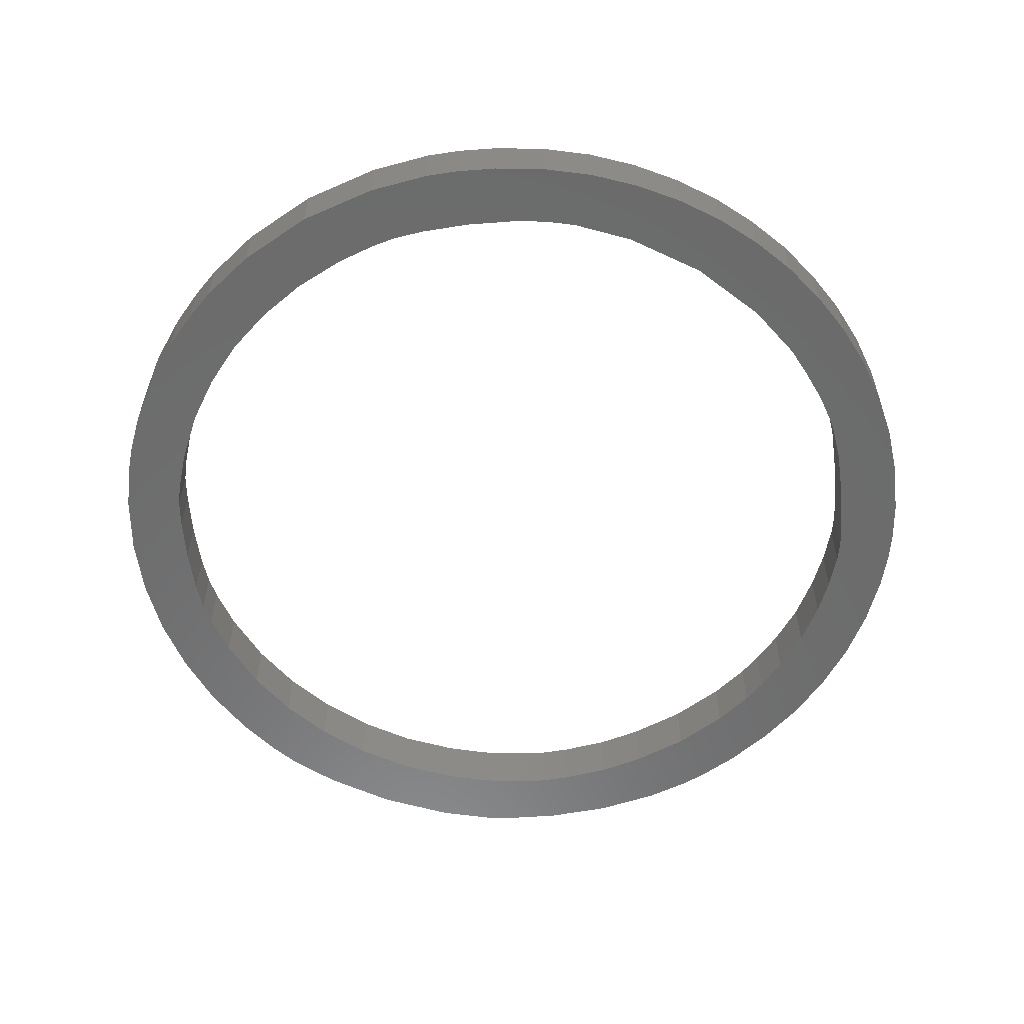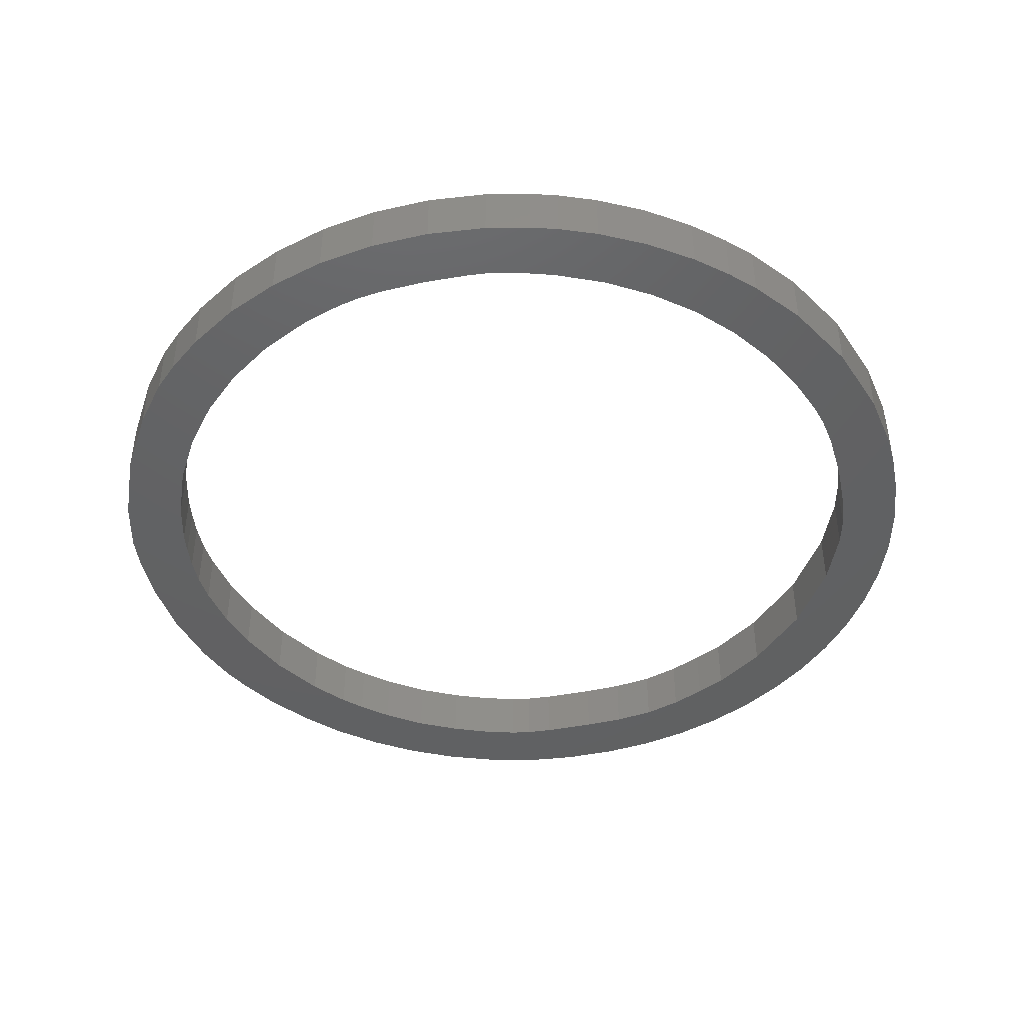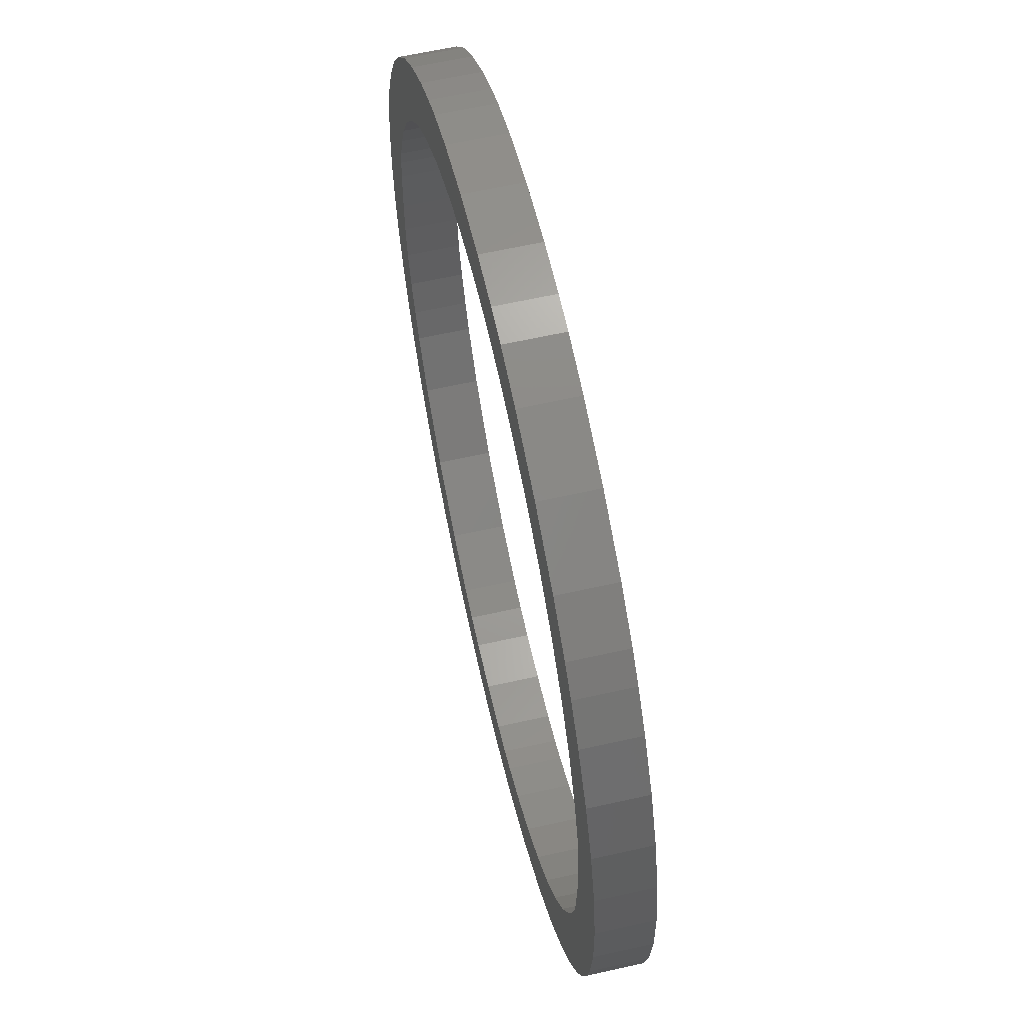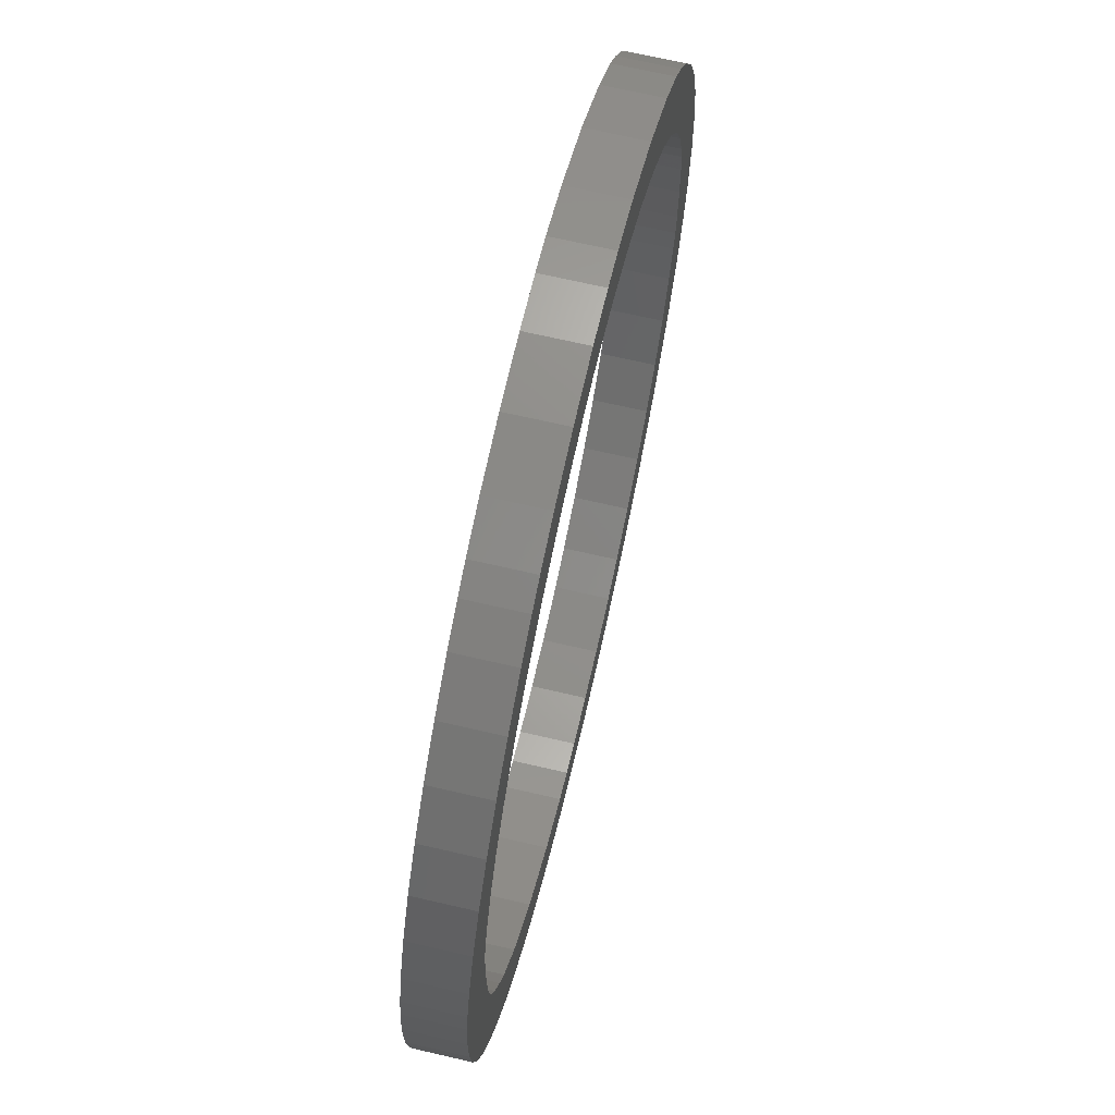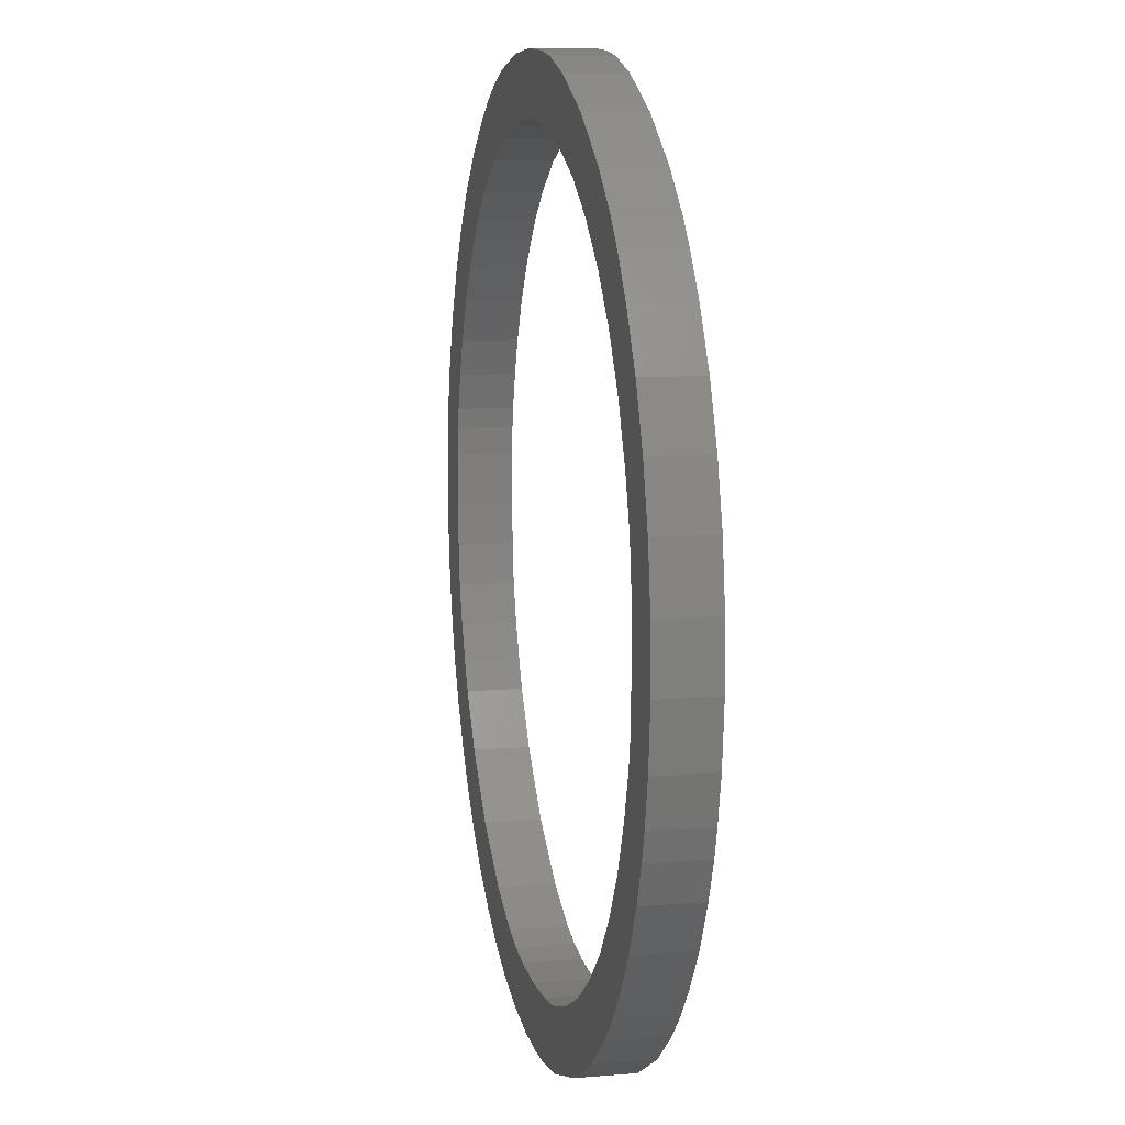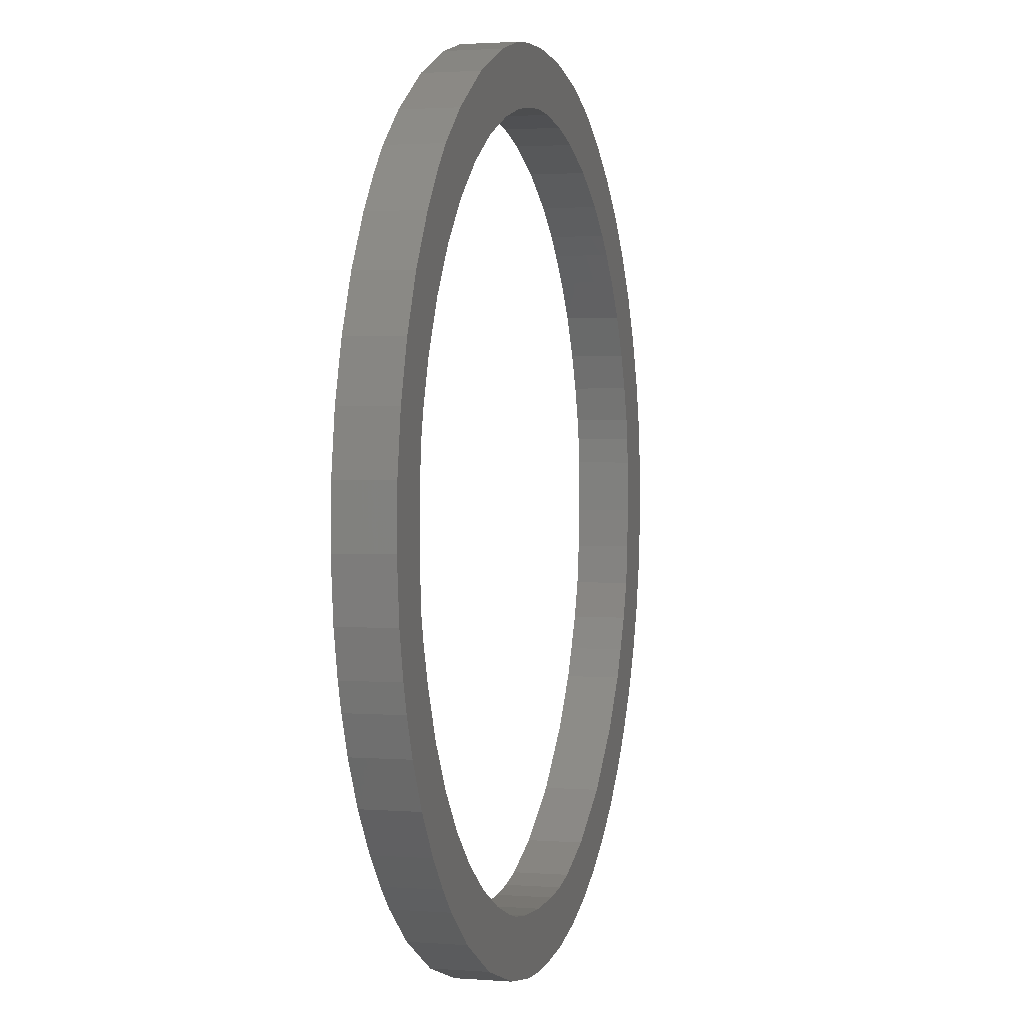
<metadata>
{"format":"stl","ext":"stl","renderer":"f3d","projection":"perspective","resolution":1024,"background":"white","views":[{"elev":-57.8,"azim":6.3,"up":"+Z"},{"elev":-43.8,"azim":-76.5,"up":"+Z"},{"elev":61.7,"azim":-102.9,"up":"+Y"},{"elev":68.3,"azim":103.1,"up":"+Y"},{"elev":10.6,"azim":-101.8,"up":"+Y"},{"elev":2.0,"azim":-74.6,"up":"+Y"}]}
</metadata>
<code>
# stl→obj: 220 verts, 440 faces
v 3.706 -6.885 0
v 2.915 -7.284 0
v 2.714 -6.18 0
v 4.444 -6.406 0
v 3.983 -5.377 0
v 2.076 -7.596 0
v 1.669 -6.602 0
v 5.713 -3.401 0
v 6.268 -4.539 0
v 5.058 -4.326 0
v 5.117 -5.851 0
v 5.731 -5.227 0
v 5.979 -2.869 0
v 7.119 -3.008 0
v 6.735 -3.8 0
v 6.593 -0.1421 0
v 7.715 0.5166 0
v 7.715 -0.4079 0
v 6.581 0.8113 0
v 7.644 1.222 0
v -7.199 0.06587 0
v -8.285 -0.2808 0
v -8.256 0.7824 0
v -7.169 -0.7431 0
v -8.173 -1.344 0
v 5.158 4.324 0
v 6.073 4.896 0
v 5.637 3.654 0
v 3.759 5.653 0
v 2.85 6.202 0
v 3.966 6.826 0
v 1.858 6.613 0
v 2.059 7.711 0
v 2.862 7.422 0
v -3.934 7.167 0
v -4.27 5.705 0
v -5.097 6.451 0
v 6.02 2.92 0
v 6.605 4.116 0
v 7.042 3.273 0
v -7.11 1.383 0
v -8.09 1.834 0
v -1.679 6.832 0
v -2.44 6.624 0
v -2.682 7.693 0
v -5.746 4.319 0
v -6.786 4.74 0
v -6.278 5.382 0
v -3.397 6.231 0
v 3.334 7.19 0
v -1.277 6.902 0
v -1.738 7.942 0
v -1.124 8.017 0
v 1.067 6.832 0
v 0.9429 7.959 0
v -0.3147 6.988 0
v -0.8343 6.959 0
v -0.2202 8.051 0
v -5.062 5.064 0
v -5.865 5.821 0
v -7.169 0.8806 0
v -6.319 3.475 0
v -7.352 3.828 0
v 4.721 4.816 0
v 4.379 5.157 0
v 5.454 5.619 0
v 6.475 1.655 0
v 7.561 1.69 0
v 6.546 1.285 0
v -6.797 -2.332 0
v -7.836 -2.633 0
v -7.99 -2.141 0
v -6.402 -3.21 0
v -7.559 -3.314 0
v -7.11 -4.146 0
v -5.9 -4.008 0
v -6.555 -4.927 0
v -5.298 -4.73 0
v -5.611 -5.926 0
v -6.053 -5.493 0
v 6.251 -2.263 0
v 7.414 -2.176 0
v -3.822 -5.897 0
v -3.491 -7.29 0
v -4.743 -6.602 0
v -2.966 -6.331 0
v -2.275 -6.585 0
v -1.856 -6.7 0
v -1.283 -6.787 0
v -2.127 -7.741 0
v -1.035 -7.92 0
v -0.3797 -6.839 0
v 0.2816 -7.925 0
v -0.4269 -7.949 0
v 0.5296 -6.81 0
v 1.12 -6.735 0
v 1.197 -7.81 0
v -4.601 -5.36 0
v -7.028 -1.633 0
v -7.122 -1.24 0
v -7.016 1.799 0
v -7.783 2.851 0
v -6.768 2.545 0
v 0.2108 6.959 0
v 4.745 6.26 0
v 6.28 2.285 0
v 7.378 2.383 0
v 6.569 -0.8586 0
v 7.614 -1.304 0
v 6.469 -1.587 0
v 2.714 -6.18 1
v 2.915 -7.284 1
v 3.706 -6.885 1
v 3.983 -5.377 1
v 4.444 -6.406 1
v 1.669 -6.602 1
v 2.076 -7.596 1
v 5.058 -4.326 1
v 6.268 -4.539 1
v 5.713 -3.401 1
v 5.731 -5.227 1
v 5.117 -5.851 1
v 6.735 -3.8 1
v 7.119 -3.008 1
v 5.979 -2.869 1
v 7.715 -0.4079 1
v 7.715 0.5166 1
v 6.593 -0.1421 1
v 7.644 1.222 1
v 6.581 0.8113 1
v -8.256 0.7824 1
v -8.285 -0.2808 1
v -7.199 0.06587 1
v -8.173 -1.344 1
v -7.169 -0.7431 1
v 5.637 3.654 1
v 6.073 4.896 1
v 5.158 4.324 1
v 3.966 6.826 1
v 2.85 6.202 1
v 3.759 5.653 1
v 2.862 7.422 1
v 2.059 7.711 1
v 1.858 6.613 1
v -5.097 6.451 1
v -4.27 5.705 1
v -3.934 7.167 1
v 7.042 3.273 1
v 6.605 4.116 1
v 6.02 2.92 1
v -8.09 1.834 1
v -7.11 1.383 1
v -2.682 7.693 1
v -2.44 6.624 1
v -1.679 6.832 1
v -6.278 5.382 1
v -6.786 4.74 1
v -5.746 4.319 1
v -3.397 6.231 1
v 3.334 7.19 1
v -1.124 8.017 1
v -1.738 7.942 1
v -1.277 6.902 1
v 0.9429 7.959 1
v 1.067 6.832 1
v -0.2202 8.051 1
v -0.8343 6.959 1
v -0.3147 6.988 1
v -5.865 5.821 1
v -5.062 5.064 1
v -7.169 0.8806 1
v -7.352 3.828 1
v -6.319 3.475 1
v 5.454 5.619 1
v 4.379 5.157 1
v 4.721 4.816 1
v 6.546 1.285 1
v 7.561 1.69 1
v 6.475 1.655 1
v -7.99 -2.141 1
v -7.836 -2.633 1
v -6.797 -2.332 1
v -7.559 -3.314 1
v -6.402 -3.21 1
v -6.555 -4.927 1
v -5.9 -4.008 1
v -7.11 -4.146 1
v -6.053 -5.493 1
v -5.611 -5.926 1
v -5.298 -4.73 1
v 7.414 -2.176 1
v 6.251 -2.263 1
v -4.743 -6.602 1
v -3.491 -7.29 1
v -3.822 -5.897 1
v -2.275 -6.585 1
v -2.966 -6.331 1
v -2.127 -7.741 1
v -1.283 -6.787 1
v -1.856 -6.7 1
v -1.035 -7.92 1
v -0.3797 -6.839 1
v -0.4269 -7.949 1
v 0.2816 -7.925 1
v 1.197 -7.81 1
v 1.12 -6.735 1
v 0.5296 -6.81 1
v -4.601 -5.36 1
v -7.028 -1.633 1
v -7.122 -1.24 1
v -7.016 1.799 1
v -7.783 2.851 1
v -6.768 2.545 1
v 0.2108 6.959 1
v 4.745 6.26 1
v 6.28 2.285 1
v 7.378 2.383 1
v 6.569 -0.8586 1
v 6.469 -1.587 1
v 7.614 -1.304 1
f 1 2 3
f 4 1 5
f 2 6 7
f 8 9 10
f 11 10 12
f 13 14 15
f 16 17 18
f 19 20 17
f 21 22 23
f 24 25 22
f 26 27 28
f 29 30 31
f 32 33 34
f 35 36 37
f 38 39 40
f 28 27 39
f 41 23 42
f 43 44 45
f 46 47 48
f 44 49 35
f 31 30 50
f 51 52 53
f 54 55 33
f 56 57 58
f 32 54 33
f 37 59 60
f 61 23 41
f 62 63 47
f 59 46 48
f 64 65 66
f 67 68 69
f 70 71 72
f 69 68 20
f 70 73 74
f 75 76 77
f 78 79 80
f 77 78 80
f 81 82 14
f 83 84 85
f 86 87 84
f 88 89 90
f 90 89 91
f 91 89 92
f 93 94 92
f 92 94 91
f 95 96 97
f 8 13 15
f 88 90 87
f 8 15 9
f 87 90 84
f 86 84 83
f 85 79 98
f 85 98 83
f 98 79 78
f 77 76 78
f 75 74 73
f 75 73 76
f 74 71 70
f 72 25 99
f 72 99 70
f 99 25 100
f 100 25 24
f 24 22 21
f 21 23 61
f 101 41 42
f 102 101 42
f 102 63 103
f 102 103 101
f 103 63 62
f 62 47 46
f 60 59 48
f 37 36 59
f 35 49 36
f 45 44 35
f 52 43 45
f 43 52 51
f 53 58 57
f 53 57 51
f 104 56 58
f 55 104 58
f 104 55 54
f 30 32 34
f 50 30 34
f 105 29 31
f 105 66 65
f 105 65 29
f 26 64 66
f 66 27 26
f 38 28 39
f 106 38 40
f 107 67 106
f 107 106 40
f 107 68 67
f 19 69 20
f 16 19 17
f 108 16 18
f 109 110 108
f 109 108 18
f 109 82 110
f 110 82 81
f 81 14 13
f 10 9 12
f 4 5 11
f 11 5 10
f 1 3 5
f 2 7 3
f 6 96 7
f 6 97 96
f 97 93 95
f 95 93 92
f 111 112 113
f 114 113 115
f 116 117 112
f 118 119 120
f 121 118 122
f 123 124 125
f 126 127 128
f 127 129 130
f 131 132 133
f 132 134 135
f 136 137 138
f 139 140 141
f 142 143 144
f 145 146 147
f 148 149 150
f 149 137 136
f 151 131 152
f 153 154 155
f 156 157 158
f 147 159 154
f 160 140 139
f 161 162 163
f 143 164 165
f 166 167 168
f 143 165 144
f 169 170 145
f 152 131 171
f 157 172 173
f 156 158 170
f 174 175 176
f 177 178 179
f 180 181 182
f 129 178 177
f 183 184 182
f 185 186 187
f 188 189 190
f 188 190 185
f 124 191 192
f 193 194 195
f 194 196 197
f 198 199 200
f 201 199 198
f 202 199 201
f 202 203 204
f 201 203 202
f 205 206 207
f 123 125 120
f 196 198 200
f 119 123 120
f 194 198 196
f 195 194 197
f 208 189 193
f 195 208 193
f 190 189 208
f 190 186 185
f 184 183 187
f 186 184 187
f 182 181 183
f 209 134 180
f 182 209 180
f 210 134 209
f 135 134 210
f 133 132 135
f 171 131 133
f 151 152 211
f 151 211 212
f 213 172 212
f 211 213 212
f 173 172 213
f 158 157 173
f 156 170 169
f 170 146 145
f 146 159 147
f 147 154 153
f 153 155 162
f 163 162 155
f 167 166 161
f 163 167 161
f 166 168 214
f 166 214 164
f 165 164 214
f 142 144 140
f 142 140 160
f 139 141 215
f 175 174 215
f 141 175 215
f 174 176 138
f 138 137 174
f 149 136 150
f 148 150 216
f 216 179 217
f 148 216 217
f 179 178 217
f 129 177 130
f 127 130 128
f 126 128 218
f 218 219 220
f 126 218 220
f 219 191 220
f 192 191 219
f 125 124 192
f 121 119 118
f 122 114 115
f 118 114 122
f 114 111 113
f 111 116 112
f 116 206 117
f 206 205 117
f 207 204 205
f 202 204 207
f 97 204 93
f 97 205 204
f 6 205 97
f 6 117 205
f 2 117 6
f 2 112 117
f 1 112 2
f 1 113 112
f 4 113 1
f 4 115 113
f 11 115 4
f 11 122 115
f 12 122 11
f 12 121 122
f 9 121 12
f 9 119 121
f 15 119 9
f 15 123 119
f 14 123 15
f 14 124 123
f 82 124 14
f 82 191 124
f 109 191 82
f 109 220 191
f 18 220 109
f 18 126 220
f 17 126 18
f 17 127 126
f 20 127 17
f 20 129 127
f 68 129 20
f 68 178 129
f 107 178 68
f 107 217 178
f 40 217 107
f 40 148 217
f 39 148 40
f 39 149 148
f 27 149 39
f 27 137 149
f 66 137 27
f 66 174 137
f 105 174 66
f 105 215 174
f 31 215 105
f 31 139 215
f 50 139 31
f 50 160 139
f 34 160 50
f 34 142 160
f 33 142 34
f 33 143 142
f 55 143 33
f 55 164 143
f 58 164 55
f 58 166 164
f 53 166 58
f 53 161 166
f 52 161 53
f 52 162 161
f 45 162 52
f 45 153 162
f 35 153 45
f 35 147 153
f 37 147 35
f 37 145 147
f 60 145 37
f 60 169 145
f 48 169 60
f 48 156 169
f 47 156 48
f 47 157 156
f 63 157 47
f 63 172 157
f 102 172 63
f 102 212 172
f 42 212 102
f 42 151 212
f 23 151 42
f 23 131 151
f 22 131 23
f 22 132 131
f 25 132 22
f 25 134 132
f 72 134 25
f 72 180 134
f 71 180 72
f 71 181 180
f 74 181 71
f 74 183 181
f 75 183 74
f 75 187 183
f 77 187 75
f 77 185 187
f 80 185 77
f 80 188 185
f 79 188 80
f 79 189 188
f 85 189 79
f 85 193 189
f 84 193 85
f 84 194 193
f 90 194 84
f 90 198 194
f 91 198 90
f 91 201 198
f 94 201 91
f 94 203 201
f 93 203 94
f 93 204 203
f 88 200 89
f 199 89 200
f 87 196 88
f 200 88 196
f 86 197 87
f 196 87 197
f 83 195 86
f 197 86 195
f 98 208 83
f 195 83 208
f 78 190 98
f 208 98 190
f 76 186 78
f 190 78 186
f 73 184 76
f 186 76 184
f 70 182 73
f 184 73 182
f 99 209 70
f 182 70 209
f 100 210 99
f 209 99 210
f 24 135 100
f 210 100 135
f 21 133 24
f 135 24 133
f 61 171 21
f 133 21 171
f 41 152 61
f 171 61 152
f 101 211 41
f 152 41 211
f 103 213 101
f 211 101 213
f 62 173 103
f 213 103 173
f 46 158 62
f 173 62 158
f 59 170 46
f 158 46 170
f 36 146 59
f 170 59 146
f 49 159 36
f 146 36 159
f 44 154 49
f 159 49 154
f 43 155 44
f 154 44 155
f 51 163 43
f 155 43 163
f 57 167 51
f 163 51 167
f 56 168 57
f 167 57 168
f 104 214 56
f 168 56 214
f 54 165 104
f 214 104 165
f 32 144 54
f 165 54 144
f 30 140 32
f 144 32 140
f 29 141 30
f 140 30 141
f 65 175 29
f 141 29 175
f 64 176 65
f 175 65 176
f 26 138 64
f 176 64 138
f 28 136 26
f 138 26 136
f 38 150 28
f 136 28 150
f 106 216 38
f 150 38 216
f 67 179 106
f 216 106 179
f 69 177 67
f 179 67 177
f 19 130 69
f 177 69 130
f 16 128 19
f 130 19 128
f 108 218 16
f 128 16 218
f 110 219 108
f 218 108 219
f 81 192 110
f 219 110 192
f 13 125 81
f 192 81 125
f 8 120 13
f 125 13 120
f 10 118 8
f 120 8 118
f 5 114 10
f 118 10 114
f 3 111 5
f 114 5 111
f 7 116 3
f 111 3 116
f 96 206 7
f 116 7 206
f 95 207 96
f 206 96 207
f 92 202 95
f 207 95 202
f 89 199 92
f 202 92 199

</code>
